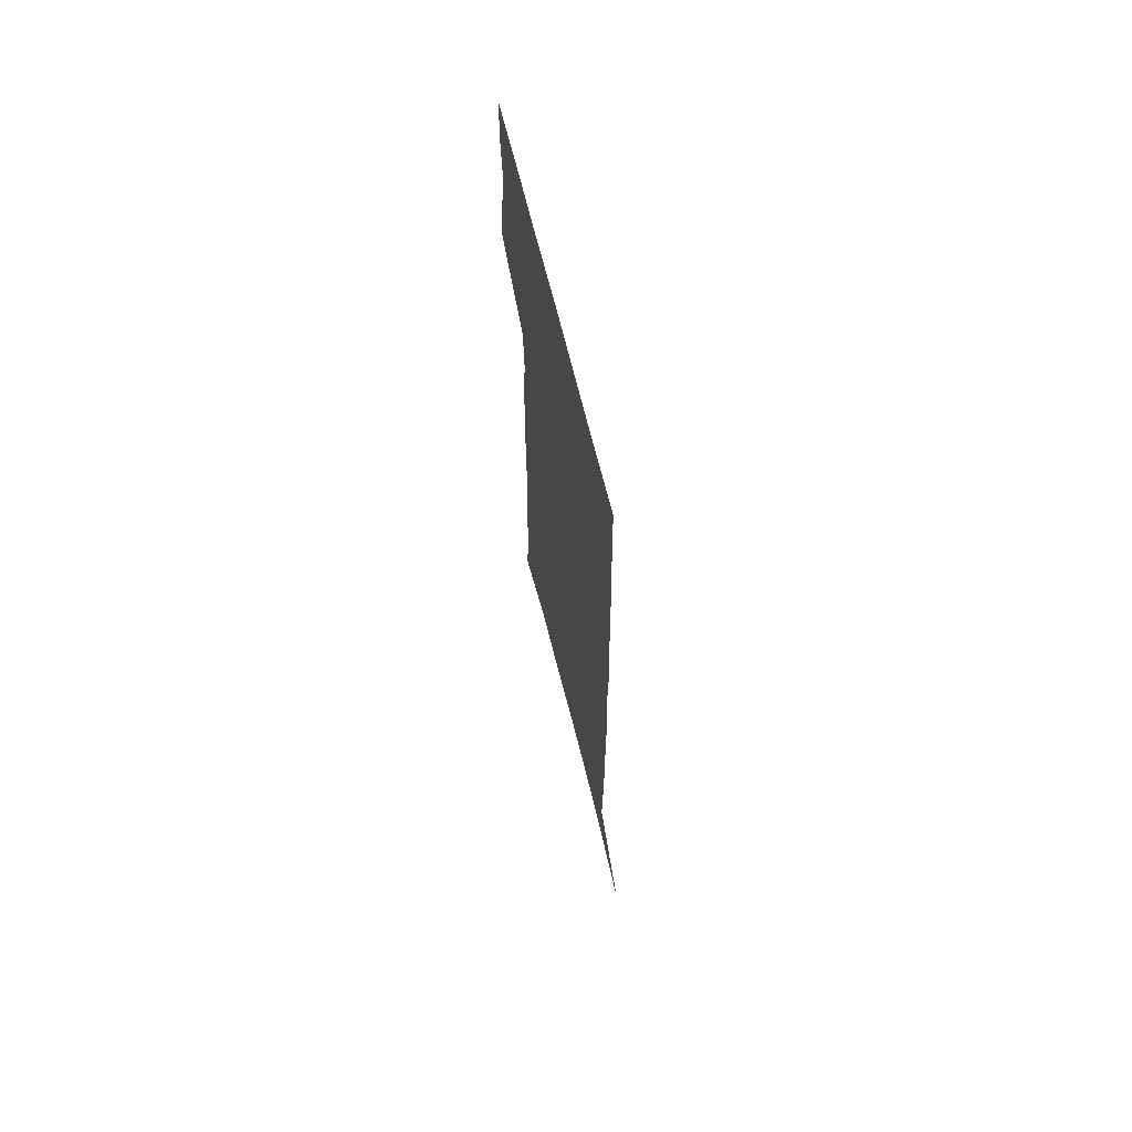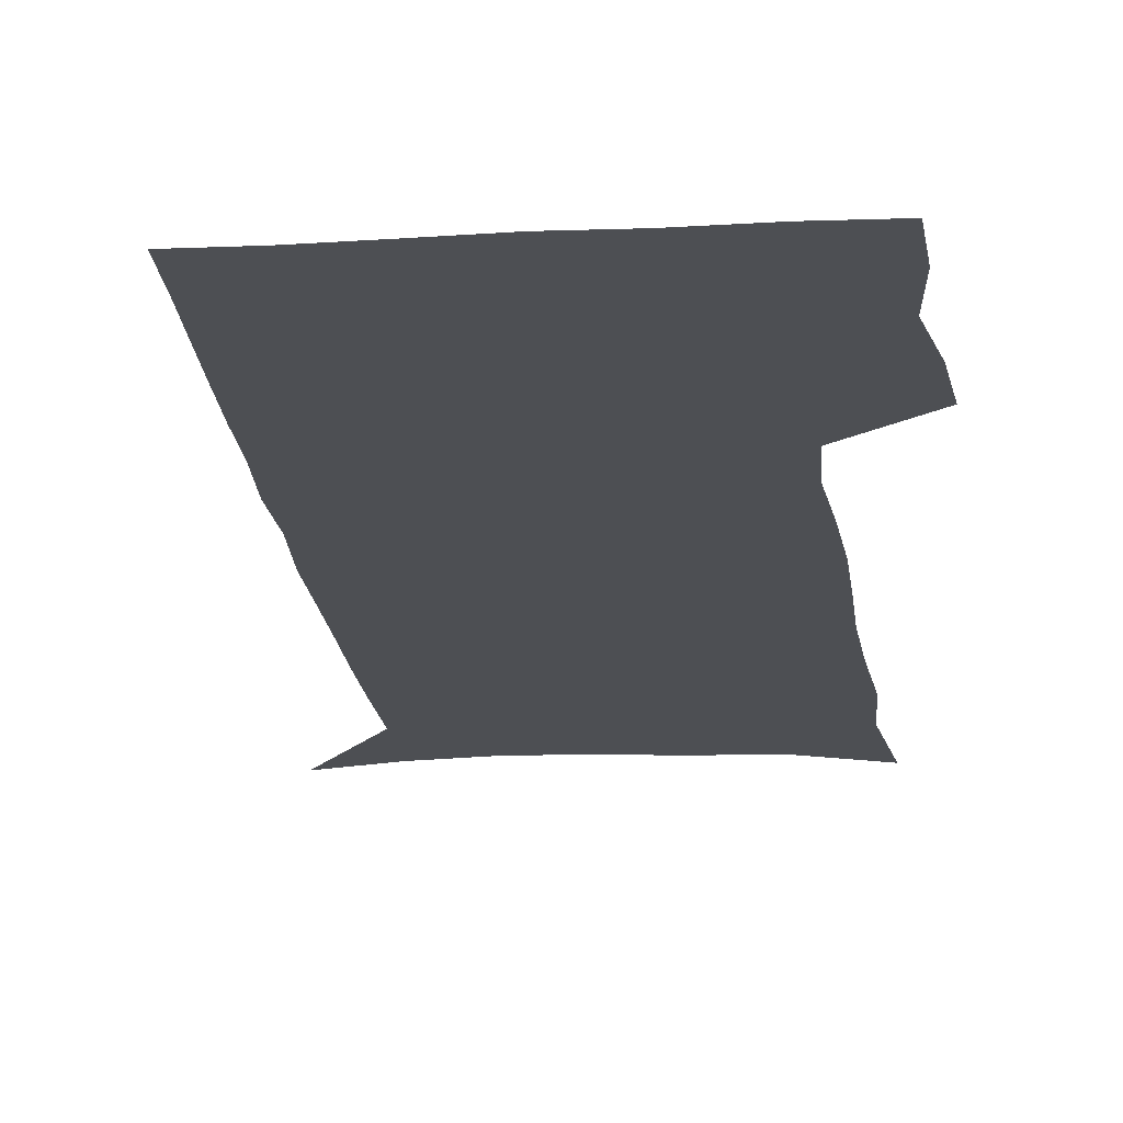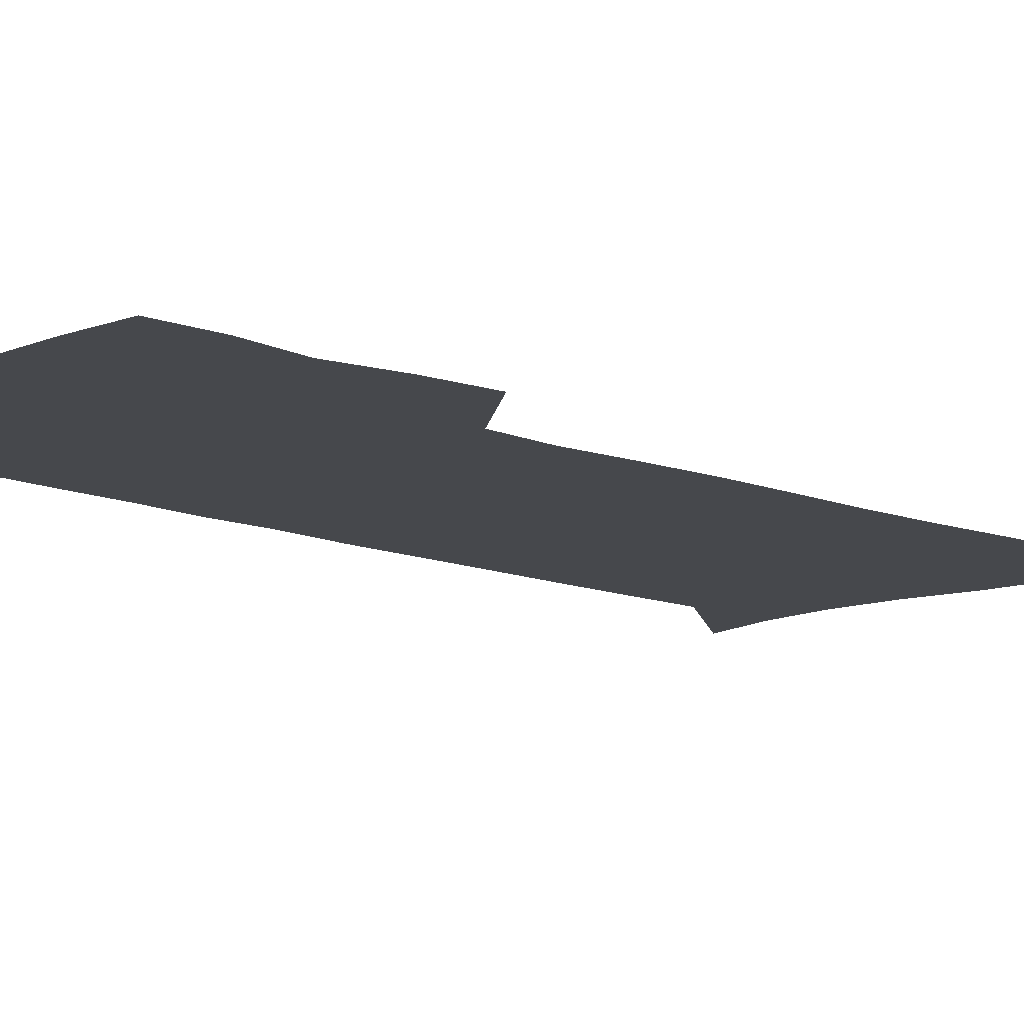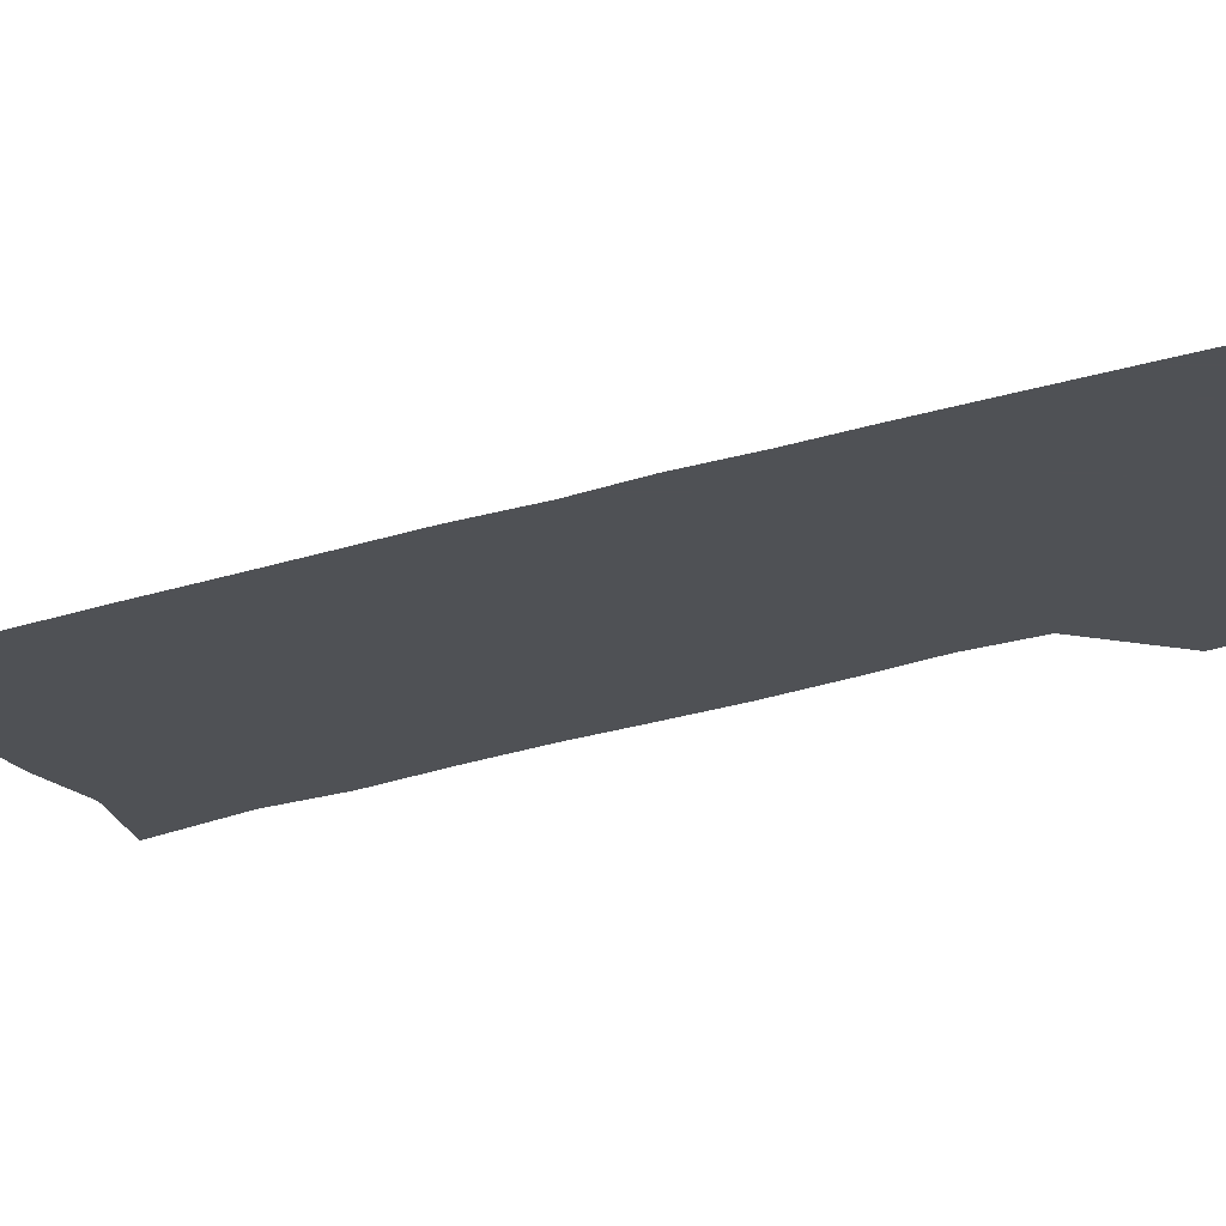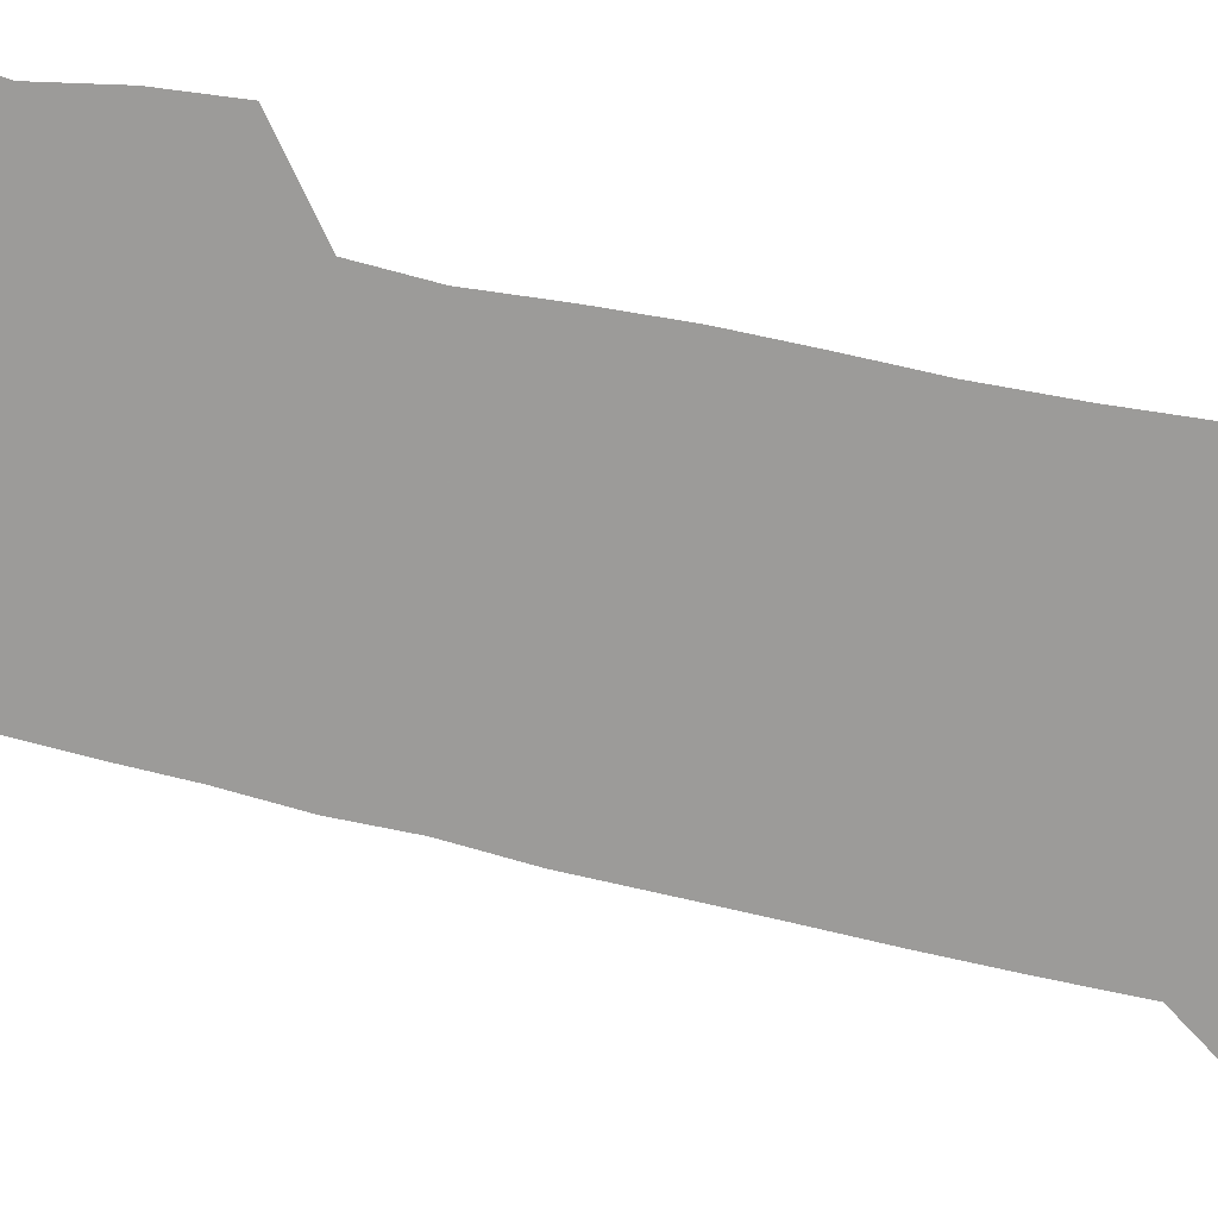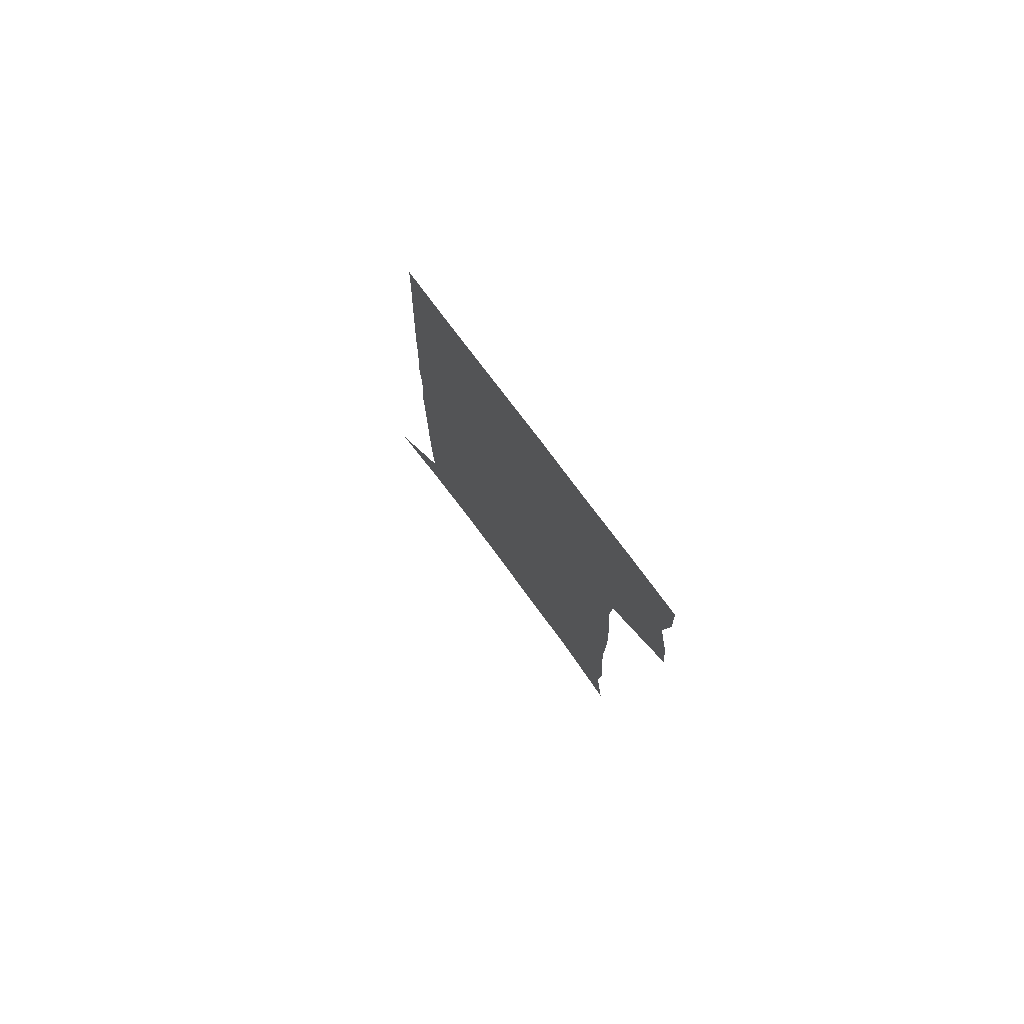
<metadata>
{"format":"obj","ext":"obj","renderer":"f3d","projection":"perspective","resolution":1024,"background":"white","views":[{"elev":70.1,"azim":75.9,"up":"+Y"},{"elev":-18.0,"azim":-173.9,"up":"+Z"},{"elev":-11.3,"azim":-135.5,"up":"+Z"},{"elev":-20.1,"azim":123.3,"up":"+Z"},{"elev":-69.9,"azim":-103.1,"up":"+Z"},{"elev":79.6,"azim":-127.1,"up":"+Y"}]}
</metadata>
<code>
v 487.4 443.7 0
v 490 470.1 0
v 495.3 497 0
v 492.8 523.2 0
v 494.1 548.1 0
v 505.8 131.5 0
v 511.3 176.7 0
v 510.2 208.8 0
v 512.9 243.8 0
v 514.4 276 0
v 514.5 305.8 0
v 515 335 0
v 516.8 364.3 0
v 519.3 393.4 0
v 518.3 419.6 0
v 521.9 446.6 0
v 520.4 471.6 0
v 522.9 497 0
v 522.9 521.8 0
v 519.8 549.2 0
v 540 145.7 0
v 542.7 186.1 0
v 545.2 222.3 0
v 545.6 253.5 0
v 545.5 282.9 0
v 545.9 312.4 0
v 546.3 340.9 0
v 546.6 368.7 0
v 547.2 395.9 0
v 548.6 422.7 0
v 549.6 448.1 0
v 549.4 472.6 0
v 549.4 496.9 0
v 549.8 520.6 0
v 546.3 548.7 0
v 568.9 147.1 0
v 571.3 190.8 0
v 573.7 229.3 0
v 573.3 257.4 0
v 573.4 287 0
v 573.5 315.7 0
v 573.6 343.9 0
v 573.9 371.5 0
v 574.3 398.2 0
v 574.5 423.8 0
v 575 449.1 0
v 574.3 473.2 0
v 574.3 497.3 0
v 573.8 521.4 0
v 571.5 549.8 0
v 598.1 151.7 0
v 599.2 195.9 0
v 599.7 227.6 0
v 599.8 257 0
v 599.7 288.4 0
v 599.7 316.3 0
v 599.6 346.3 0
v 599.5 372.8 0
v 599.5 398.5 0
v 599.5 424 0
v 599.1 449.5 0
v 598.8 473.7 0
v 598.5 497.8 0
v 598 521.3 0
v 596.9 548.9 0
v 626.8 152.8 0
v 626.7 191.5 0
v 626.4 226.2 0
v 626.3 256.8 0
v 626.1 287 0
v 626.1 315.5 0
v 625.3 344.9 0
v 624.8 372.2 0
v 624.9 398.1 0
v 624.7 423.9 0
v 623.9 449.5 0
v 623.4 474.2 0
v 623 498.6 0
v 622.3 522.9 0
v 622.1 548.2 0
v 655.7 149.6 0
v 655 187.2 0
v 655.4 219.7 0
v 655.3 251.1 0
v 654.9 281.9 0
v 654.6 311.3 0
v 654.5 340.1 0
v 652.6 369.4 0
v 653.2 395.9 0
v 651.5 423.1 0
v 651 448.9 0
v 650 474.4 0
v 649 499.5 0
v 647.8 524.3 0
v 647.2 549 0
v 686.2 141.5 0
v 691 571 0
v 691 601 0
f 15 16 1
f 1 16 2
f 16 17 2
f 2 17 3
f 17 18 3
f 3 18 4
f 18 19 4
f 4 19 5
f 19 20 5
f 6 21 7
f 21 22 7
f 7 22 8
f 22 23 8
f 8 23 9
f 23 24 9
f 9 24 10
f 24 25 10
f 10 25 11
f 25 26 11
f 11 26 12
f 26 27 12
f 12 27 13
f 27 28 13
f 13 28 14
f 28 29 14
f 14 29 15
f 29 30 15
f 15 30 16
f 30 31 16
f 16 31 17
f 31 32 17
f 17 32 18
f 32 33 18
f 18 33 19
f 33 34 19
f 19 34 20
f 34 35 20
f 21 36 22
f 36 37 22
f 22 37 23
f 37 38 23
f 23 38 24
f 38 39 24
f 24 39 25
f 39 40 25
f 25 40 26
f 40 41 26
f 26 41 27
f 41 42 27
f 27 42 28
f 42 43 28
f 28 43 29
f 43 44 29
f 29 44 30
f 44 45 30
f 30 45 31
f 45 46 31
f 31 46 32
f 46 47 32
f 32 47 33
f 47 48 33
f 33 48 34
f 48 49 34
f 34 49 35
f 49 50 35
f 36 51 37
f 51 52 37
f 37 52 38
f 52 53 38
f 38 53 39
f 53 54 39
f 39 54 40
f 54 55 40
f 40 55 41
f 55 56 41
f 41 56 42
f 56 57 42
f 42 57 43
f 57 58 43
f 43 58 44
f 58 59 44
f 44 59 45
f 59 60 45
f 45 60 46
f 60 61 46
f 46 61 47
f 61 62 47
f 47 62 48
f 62 63 48
f 48 63 49
f 63 64 49
f 49 64 50
f 64 65 50
f 51 66 52
f 66 67 52
f 52 67 53
f 67 68 53
f 53 68 54
f 68 69 54
f 54 69 55
f 69 70 55
f 55 70 56
f 70 71 56
f 56 71 57
f 71 72 57
f 57 72 58
f 72 73 58
f 58 73 59
f 73 74 59
f 59 74 60
f 74 75 60
f 60 75 61
f 75 76 61
f 61 76 62
f 76 77 62
f 62 77 63
f 77 78 63
f 63 78 64
f 78 79 64
f 64 79 65
f 79 80 65
f 66 81 67
f 81 82 67
f 67 82 68
f 82 83 68
f 68 83 69
f 83 84 69
f 69 84 70
f 84 85 70
f 70 85 71
f 85 86 71
f 71 86 72
f 86 87 72
f 72 87 73
f 87 88 73
f 73 88 74
f 88 89 74
f 74 89 75
f 89 90 75
f 75 90 76
f 90 91 76
f 76 91 77
f 91 92 77
f 77 92 78
f 92 93 78
f 78 93 79
f 93 94 79
f 79 94 80
f 94 95 80
f 81 96 82

</code>
